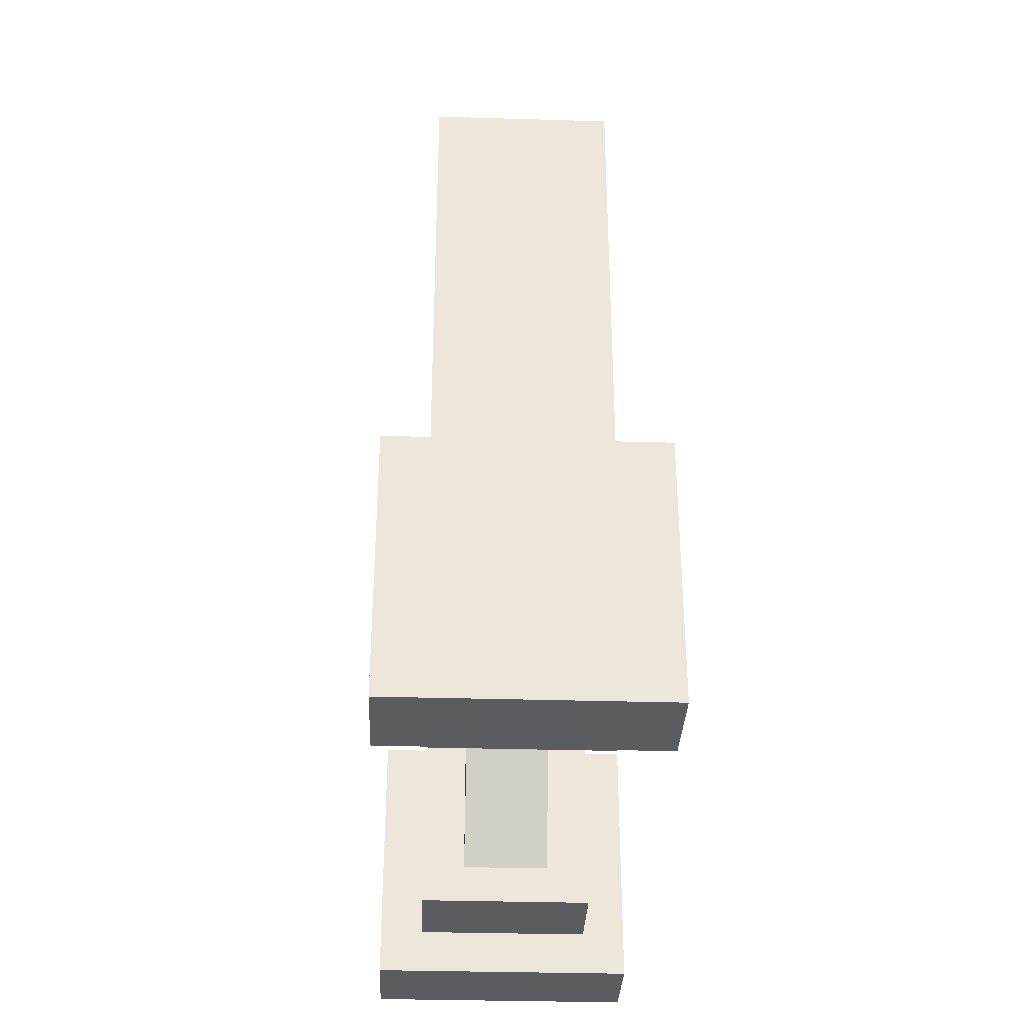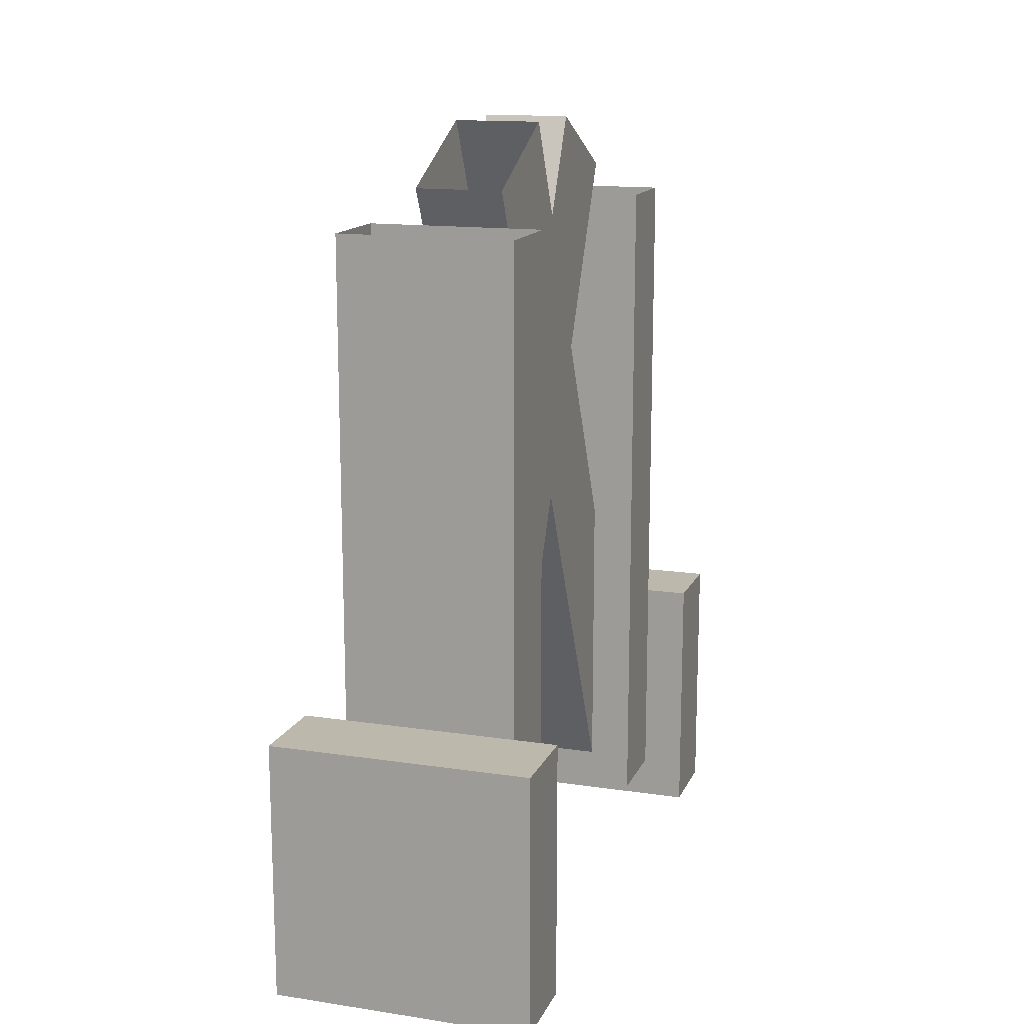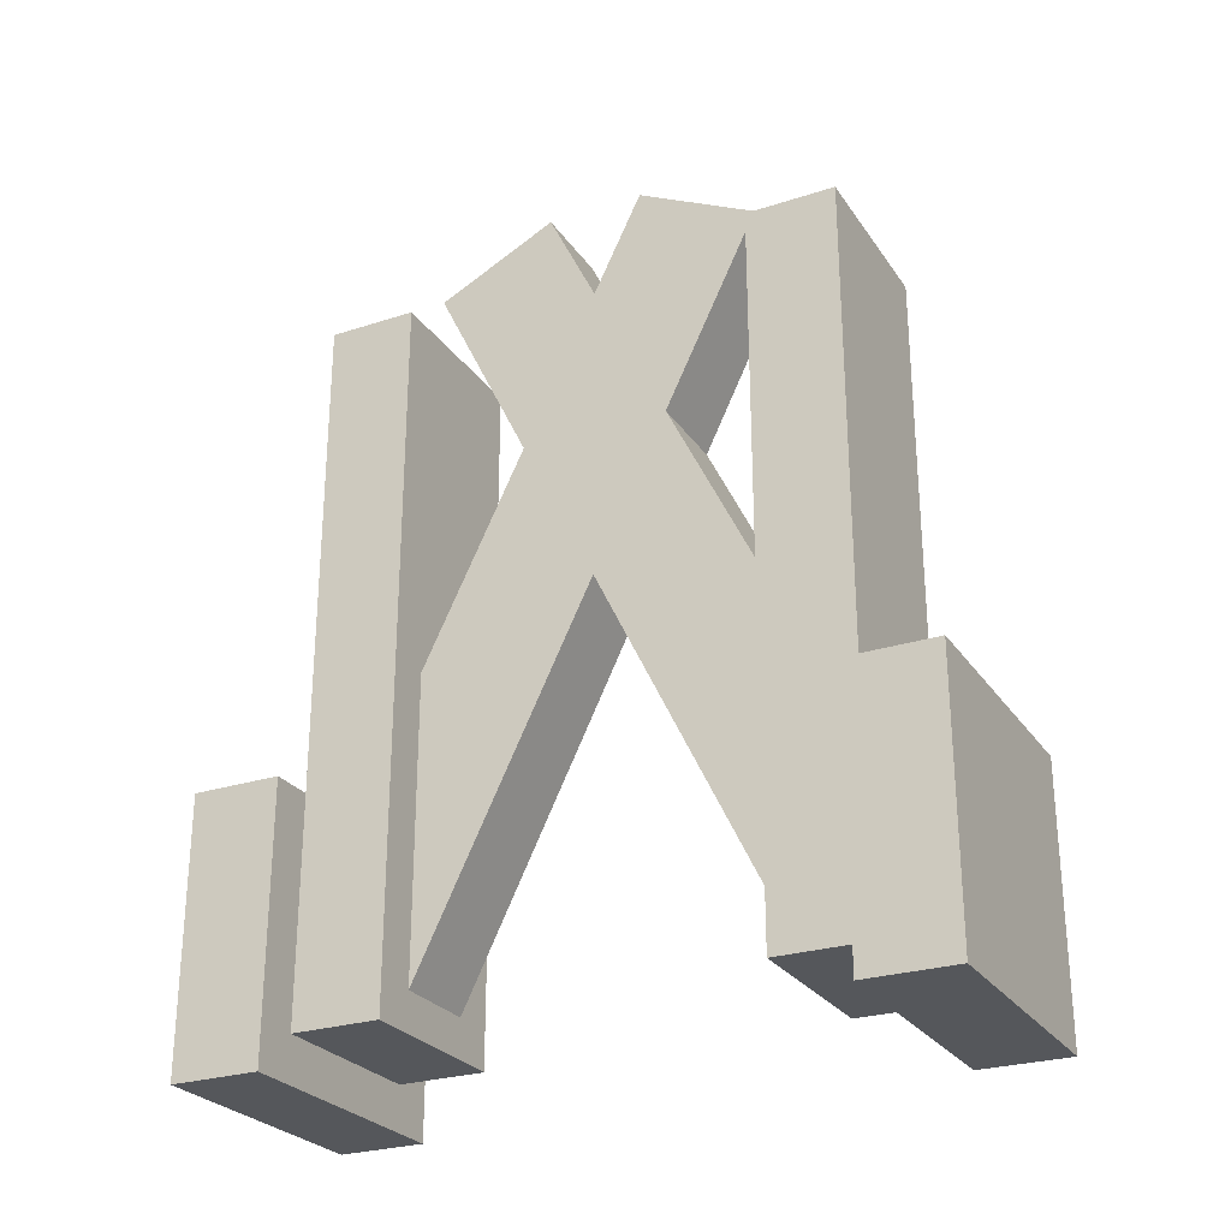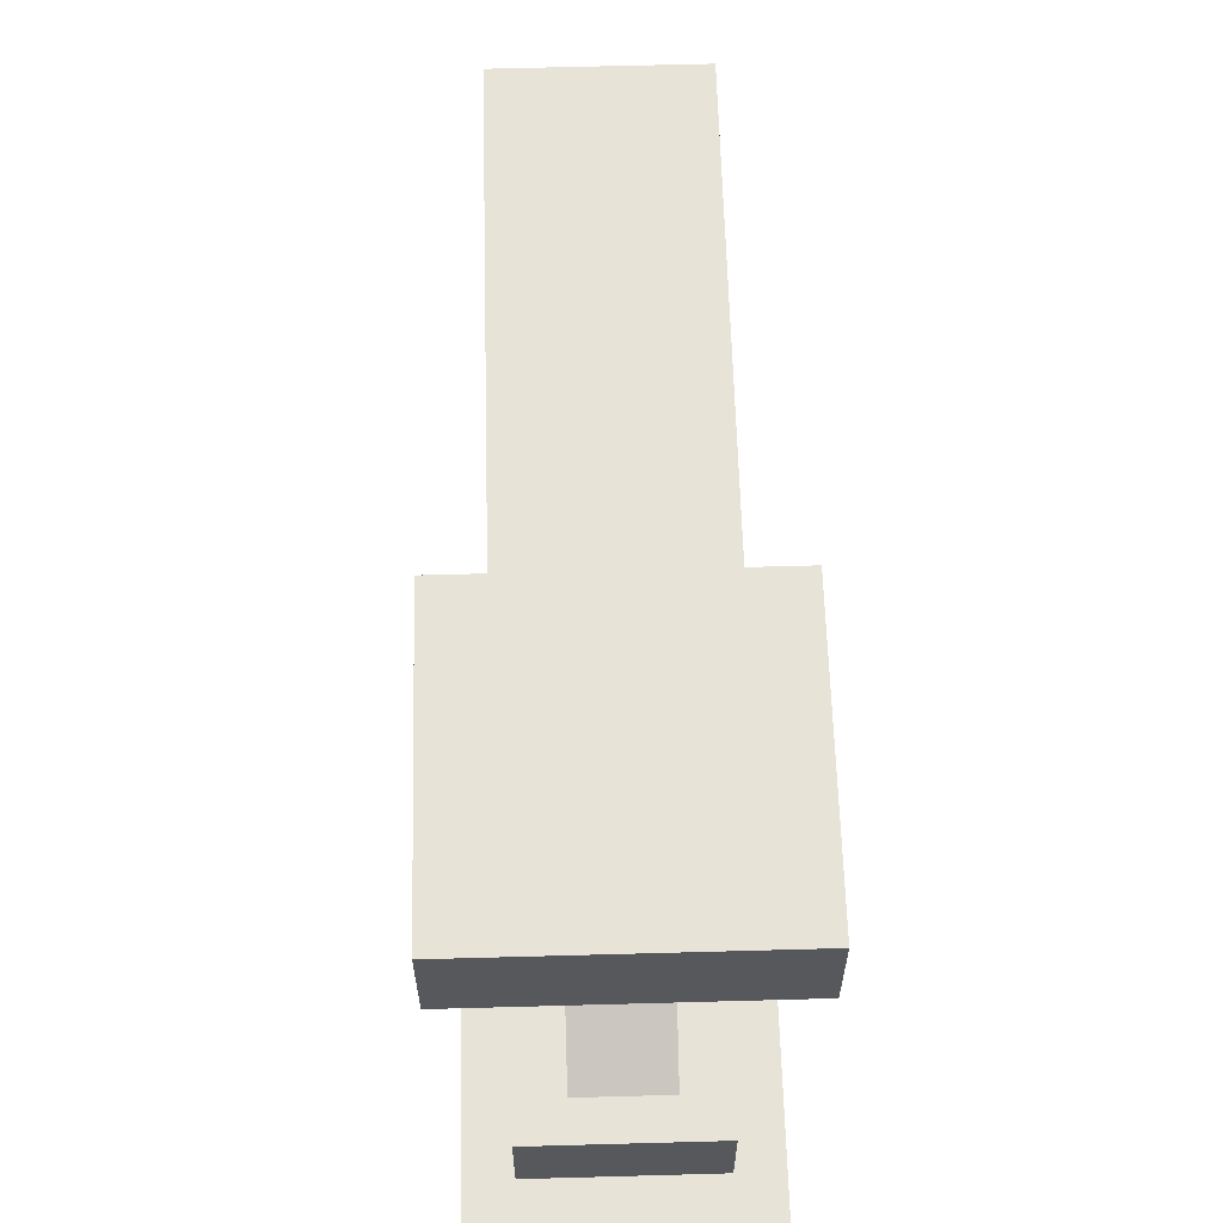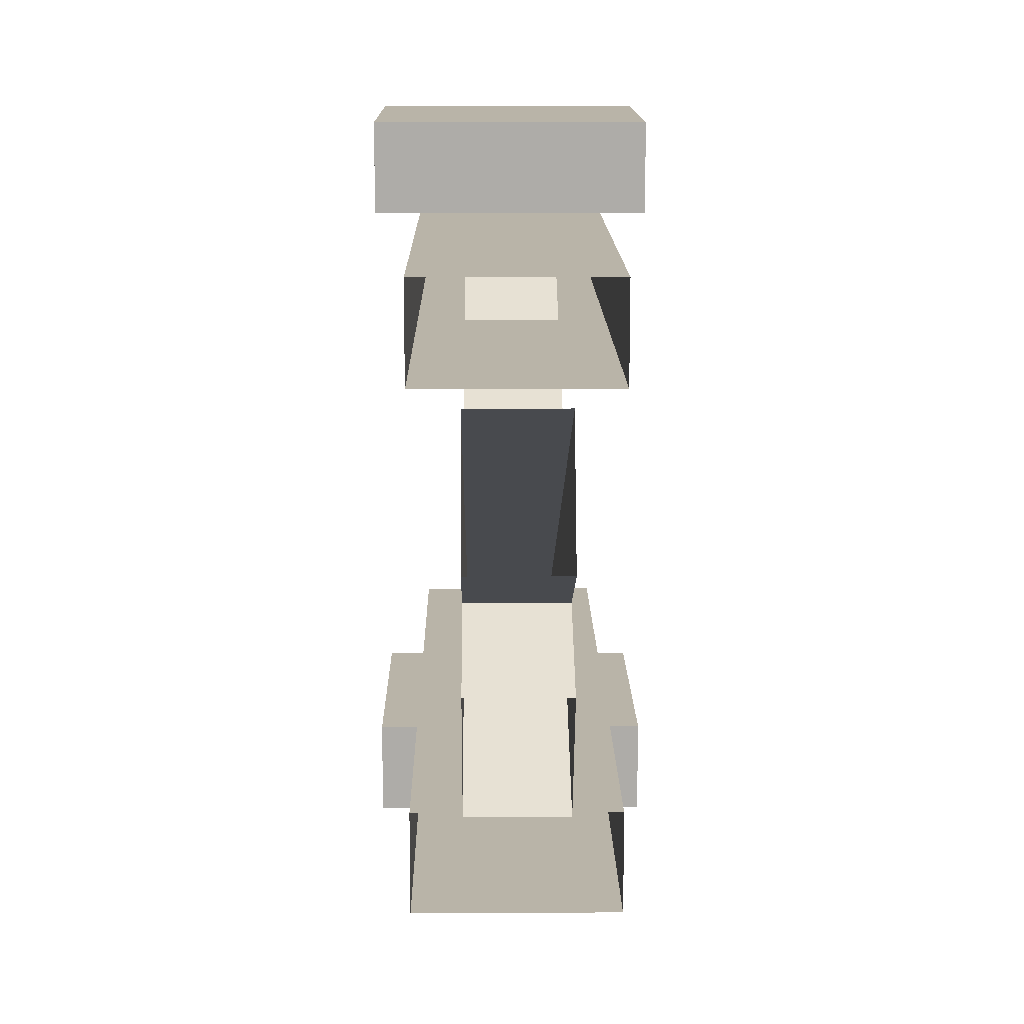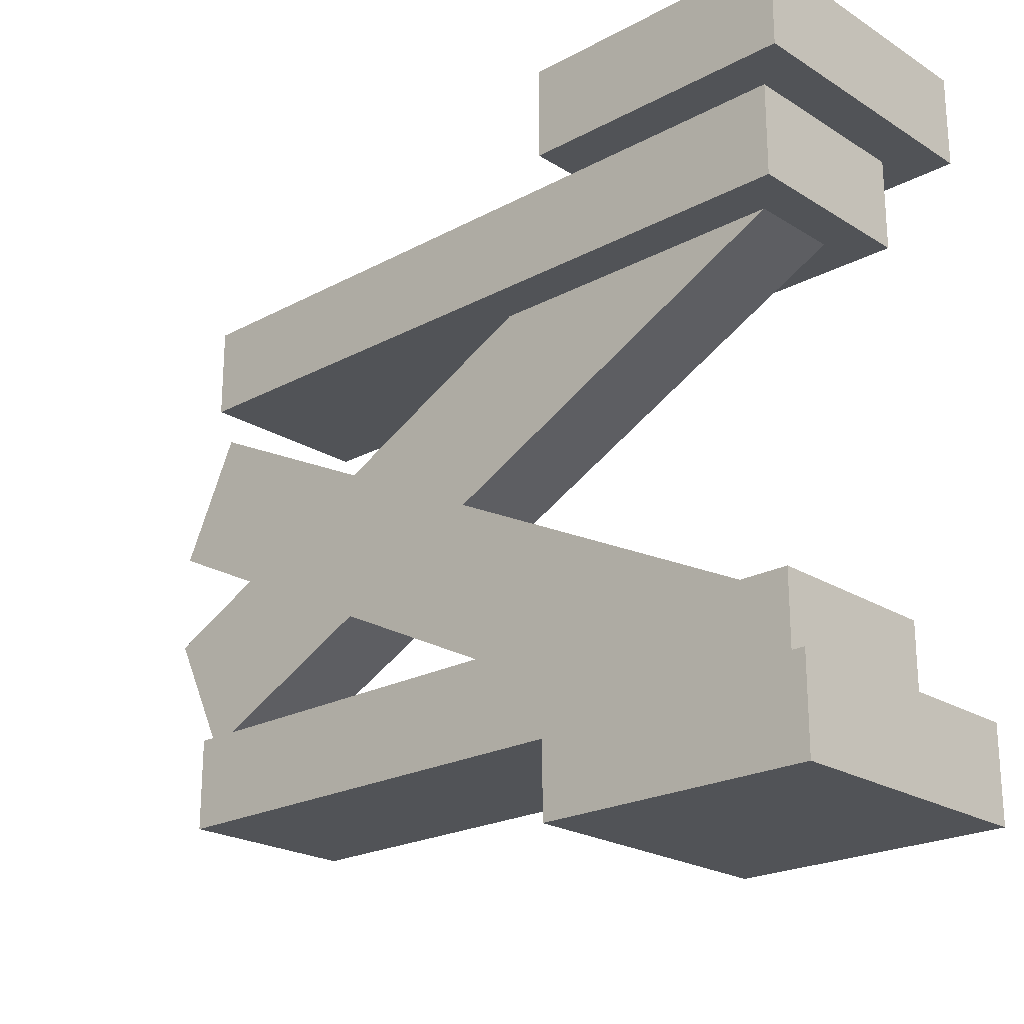
<metadata>
{"format":"obj","ext":"obj","renderer":"f3d","projection":"perspective","resolution":1024,"background":"white","views":[{"elev":-33.7,"azim":177.7,"up":"+Z"},{"elev":14.6,"azim":-162.0,"up":"+Z"},{"elev":-26.7,"azim":116.9,"up":"+Z"},{"elev":62.1,"azim":178.4,"up":"+Y"},{"elev":13.2,"azim":-0.7,"up":"+Y"},{"elev":-22.2,"azim":132.9,"up":"+Y"}]}
</metadata>
<code>
o arm_twoway
v 0.375 0.875 1.375
v 0.375 0.875 0.375
v 0.375 0.75 0.375
v 0.375 0.75 1.375
v 0.625 0.875 0.375
v 0.625 0.875 1.375
v 0.625 0.75 1.375
v 0.625 0.75 0.375
v 0.4375 0.4315 1.506
v 0.4375 0.9262 0.4959
v 0.4375 0.7578 0.4135
v 0.4375 0.2631 1.424
v 0.5625 0.9262 0.4959
v 0.5625 0.4315 1.506
v 0.5625 0.2631 1.424
v 0.5625 0.7578 0.4135
v 0.3125 1 0.6875
v 0.3125 1 0.3125
v 0.3125 0.875 0.3125
v 0.3125 0.875 0.6875
v 0.6875 1 0.3125
v 0.6875 1 0.6875
v 0.6875 0.875 0.6875
v 0.6875 0.875 0.3125
v 0.4375 0.3956 1.153
v 0.5625 0.3956 1.153
v 0.5625 0.5 1.366
v 0.4375 0.5 1.366
v 0.4375 0.5 0.9399
v 0.5625 0.6044 1.153
v 0.4375 0.6044 1.153
v 0.5625 0.5 0.9399
v 0.375 0.125 1.375
v 0.375 0.125 0.375
v 0.375 0.25 0.375
v 0.375 0.25 1.375
v 0.625 0.125 0.375
v 0.625 0.125 1.375
v 0.625 0.25 1.375
v 0.625 0.25 0.375
v 0.4375 0.5685 1.506
v 0.4375 0.07385 0.4959
v 0.4375 0.2422 0.4135
v 0.4375 0.7369 1.424
v 0.5625 0.07385 0.4959
v 0.5625 0.5685 1.506
v 0.5625 0.7369 1.424
v 0.5625 0.2422 0.4135
v 0.3125 0 0.6875
v 0.3125 0 0.3125
v 0.3125 0.125 0.3125
v 0.3125 0.125 0.6875
v 0.6875 0 0.3125
v 0.6875 0 0.6875
v 0.6875 0.125 0.6875
v 0.6875 0.125 0.3125
f 1 2 3 4
f 5 6 7 8
f 2 1 6 5
f 4 3 8 7
f 5 8 3 2
f 9 28 25 12
f 13 30 32 16
f 14 27 28 9
f 12 25 26 15
f 17 18 19 20
f 21 22 23 24
f 22 21 18 17
f 20 19 24 23
f 21 24 19 18
f 22 17 20 23
f 31 30 13 10
f 29 31 10 11
f 32 29 11 16
f 26 27 14 15
f 33 36 35 34
f 37 40 39 38
f 34 37 38 33
f 36 39 40 35
f 37 34 35 40
f 41 44 43 42
f 45 48 47 46
f 46 41 42 45
f 44 47 48 43
f 49 52 51 50
f 53 56 55 54
f 54 49 50 53
f 52 55 56 51
f 53 50 51 56
f 54 55 52 49

</code>
